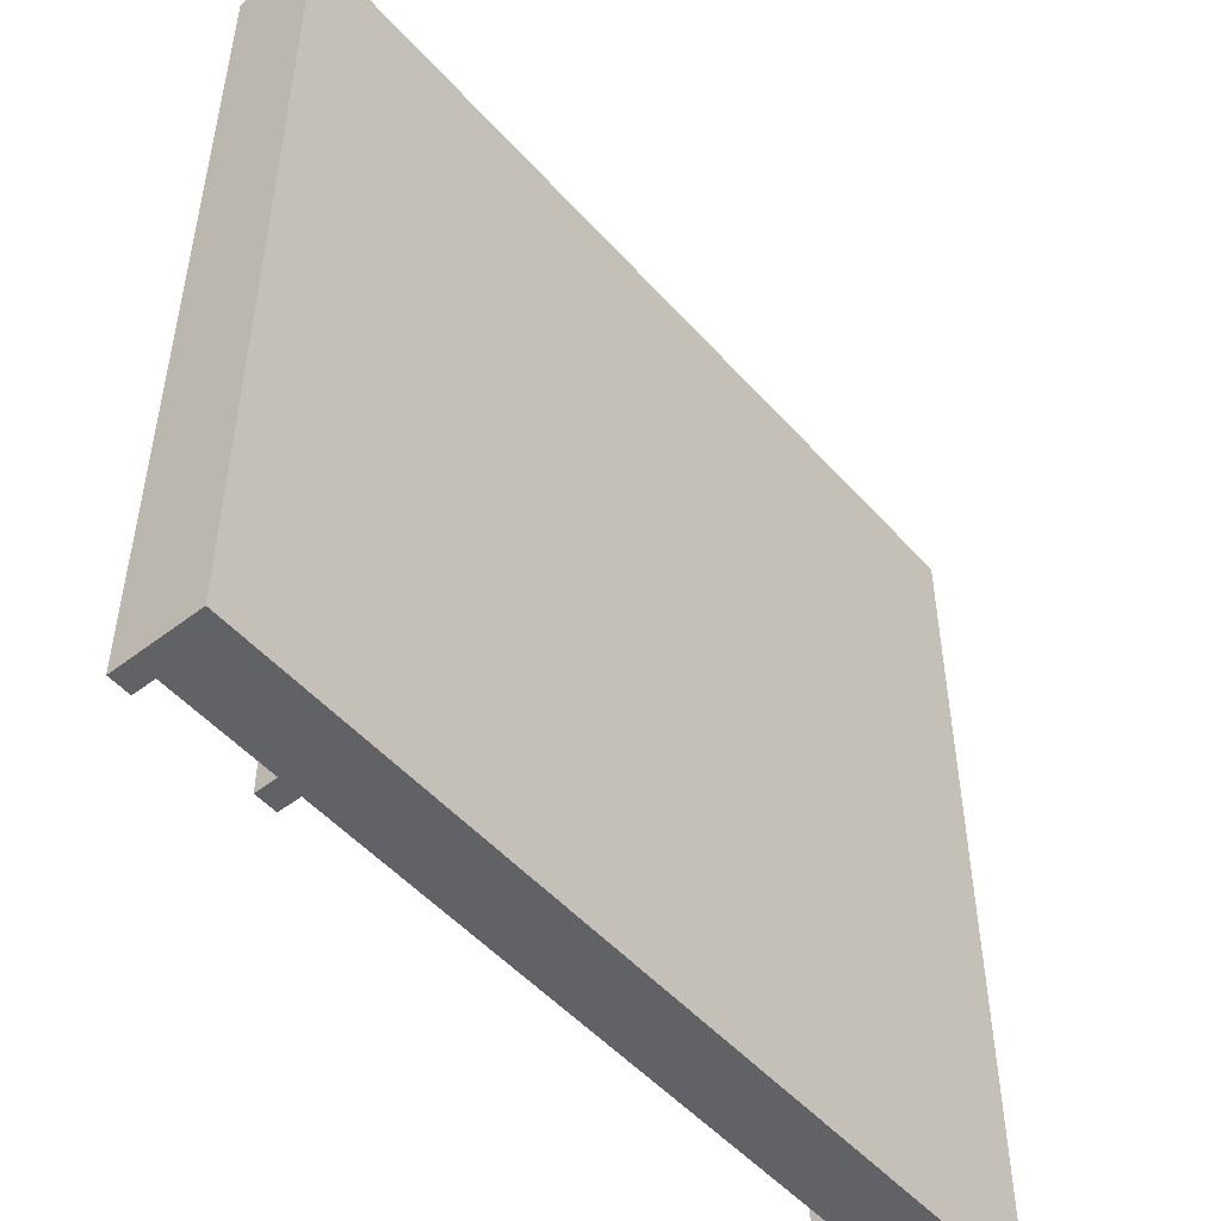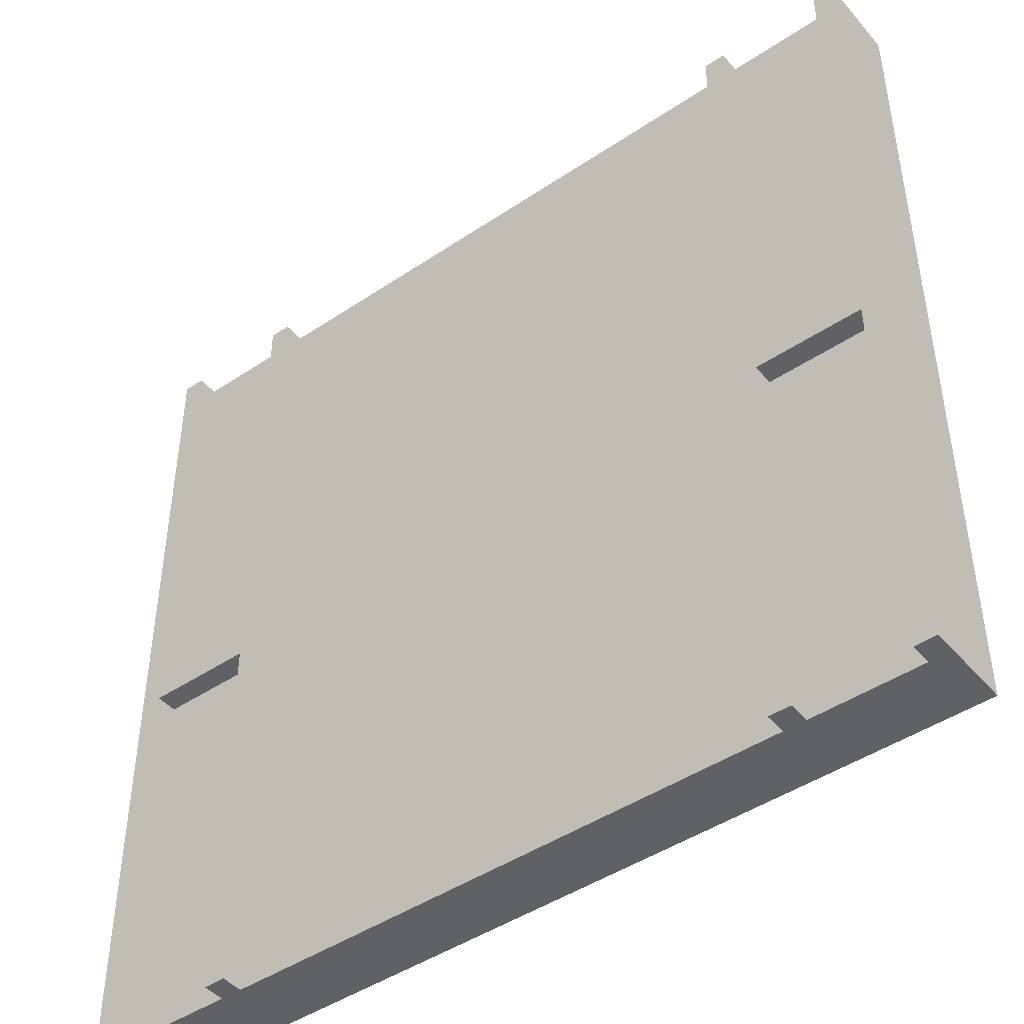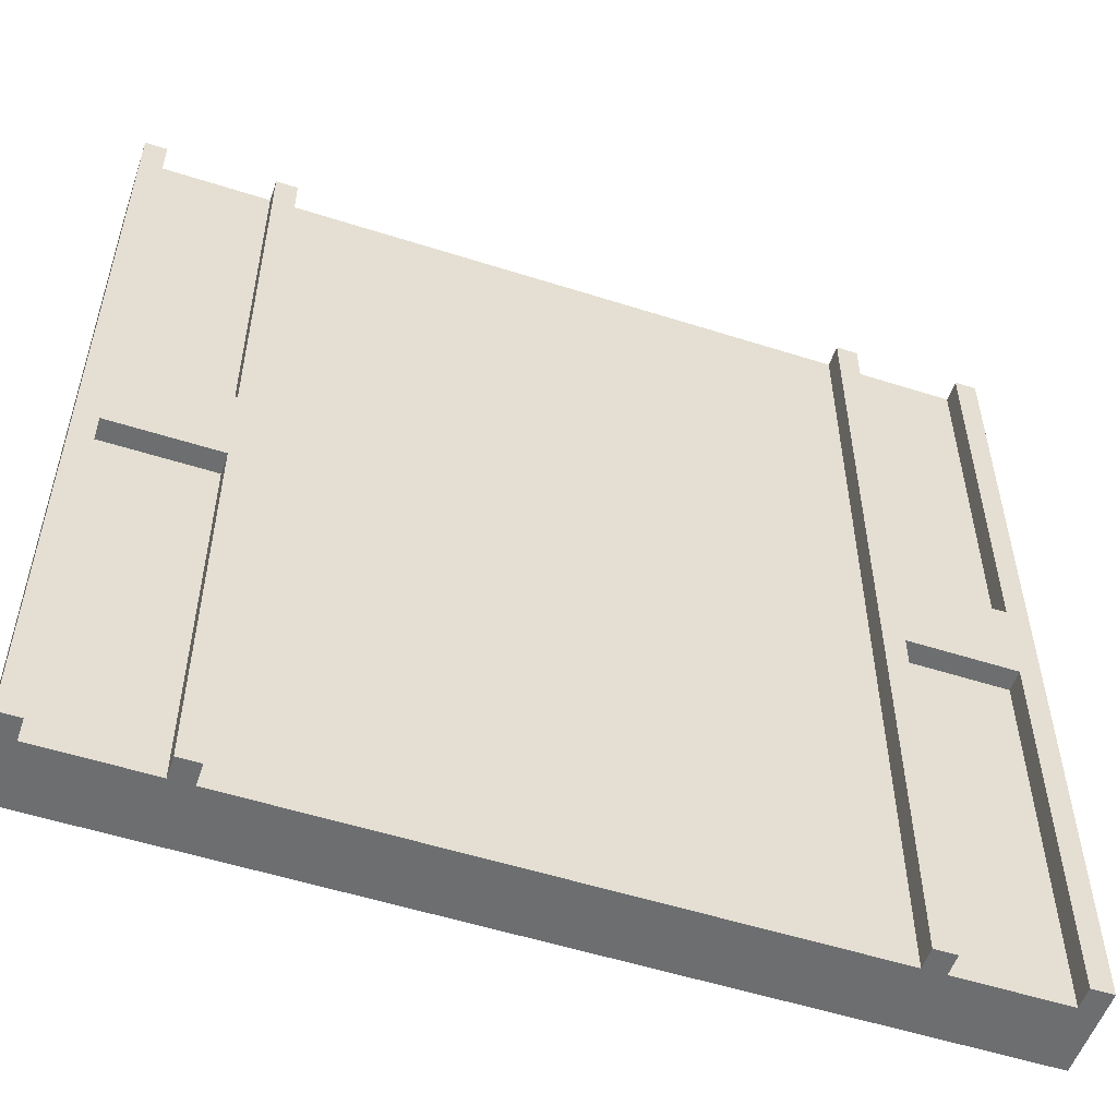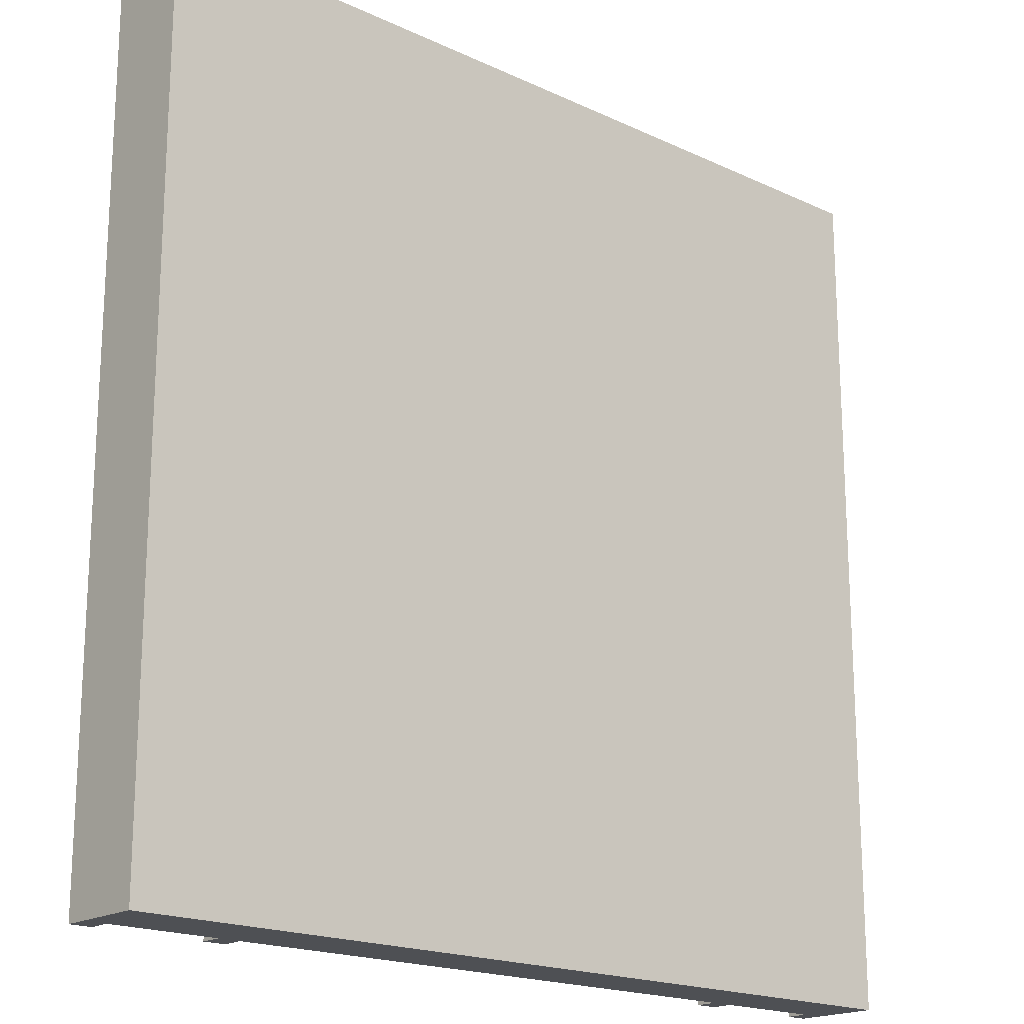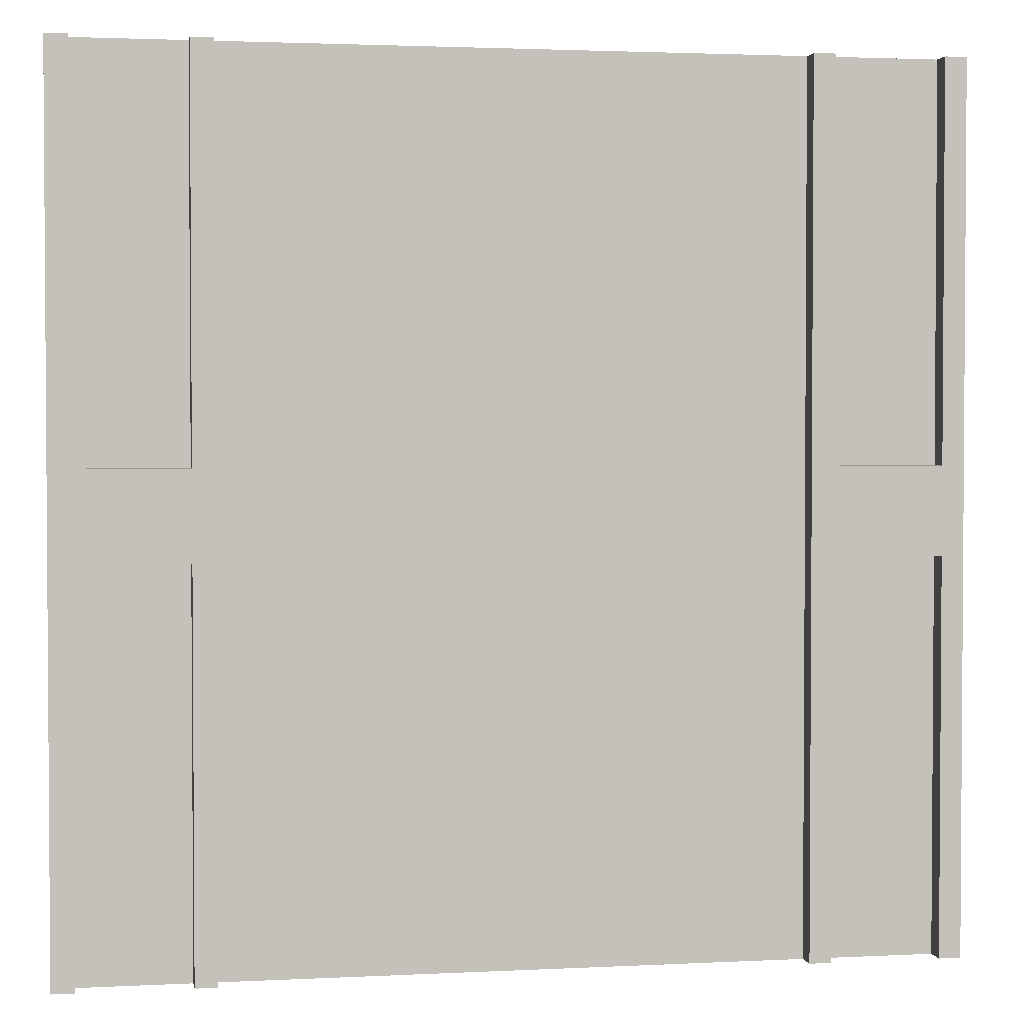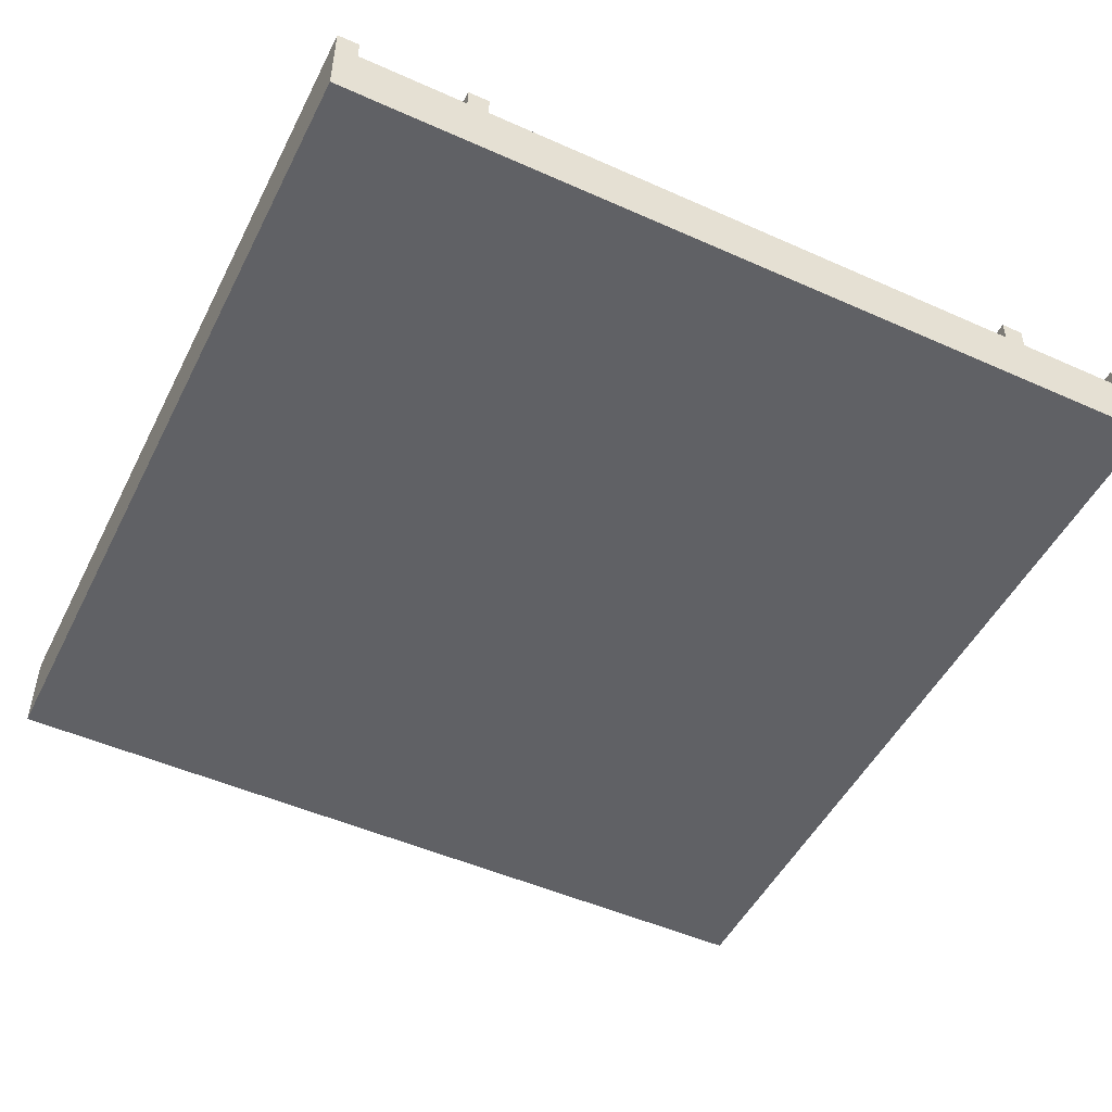
<metadata>
{"format":"obj","ext":"obj","renderer":"f3d","projection":"perspective","resolution":1024,"background":"white","views":[{"elev":-50.6,"azim":-50.0,"up":"+Z"},{"elev":-45.4,"azim":-142.2,"up":"+Z"},{"elev":-54.3,"azim":161.3,"up":"+Z"},{"elev":-18.8,"azim":-41.6,"up":"+Z"},{"elev":2.3,"azim":169.8,"up":"+Z"},{"elev":-49.7,"azim":-26.2,"up":"+Y"}]}
</metadata>
<code>
o RoadHor
v -2 0 2
v -2 0 -2
v -2 0.4 2
v -2 0.4 -2
v -1.4 0.3 2
v -1.4 0.3 0.2
v -1.4 0.3 -0.2
v -1.4 0.3 -2
v -1.4 0.4 2
v -1.4 0.4 0.2
v -1.4 0.4 -0.2
v -1.4 0.4 -2
v 1.3 0.3 2
v 1.3 0.3 0.4
v 1.3 0.3 0.3
v 1.3 0.3 -0.3
v 1.3 0.3 -0.4
v 1.3 0.3 -2
v 1.3 0.4 2
v 1.3 0.4 -2
v 1.9 0.3 2
v 1.9 0.3 0.2
v 1.9 0.3 -0.2
v 1.9 0.3 -2
v 1.9 0.4 2
v 1.9 0.4 0.2
v 1.9 0.4 -0.2
v 1.9 0.4 -2
v -1.9 0.3 2
v -1.9 0.3 0.2
v -1.9 0.3 -0.2
v -1.9 0.3 -2
v -1.9 0.4 2
v -1.9 0.4 0.2
v -1.9 0.4 -0.2
v -1.9 0.4 -2
v -1.3 0.3 2
v -1.3 0.3 0.4
v -1.3 0.3 0.3
v -1.3 0.3 -0.3
v -1.3 0.3 -0.4
v -1.3 0.3 -2
v -1.3 0.4 2
v -1.3 0.4 -2
v 1.4 0.3 2
v 1.4 0.3 0.2
v 1.4 0.3 -0.2
v 1.4 0.3 -2
v 1.4 0.4 2
v 1.4 0.4 0.2
v 1.4 0.4 -0.2
v 1.4 0.4 -2
v 2 0 2
v 2 0 -2
v 2 0.4 2
v 2 0.4 -2
v -2 0 2
v -2 0.4 2
v -1.9 0.2 2
v -1.9 0.3 2
v -1.9 0.4 2
v -1.4 0.2 2
v -1.4 0.3 2
v -1.4 0.4 2
v -1.3 0.2 2
v -1.3 0.3 2
v -1.3 0.4 2
v 1.3 0.2 2
v 1.3 0.3 2
v 1.3 0.4 2
v 1.4 0.2 2
v 1.4 0.3 2
v 1.4 0.4 2
v 1.9 0.2 2
v 1.9 0.3 2
v 1.9 0.4 2
v 2 0 2
v 2 0.4 2
v -1.9 0.3 0.2
v -1.9 0.4 0.2
v -1.4 0.3 0.2
v -1.4 0.4 0.2
v 1.4 0.3 0.2
v 1.4 0.4 0.2
v 1.9 0.3 0.2
v 1.9 0.4 0.2
v -1.9 0.3 -0.2
v -1.9 0.4 -0.2
v -1.4 0.3 -0.2
v -1.4 0.4 -0.2
v 1.4 0.3 -0.2
v 1.4 0.4 -0.2
v 1.9 0.3 -0.2
v 1.9 0.4 -0.2
v -2 0 -2
v -2 0.4 -2
v -1.9 0.2 -2
v -1.9 0.3 -2
v -1.9 0.4 -2
v -1.4 0.2 -2
v -1.4 0.3 -2
v -1.4 0.4 -2
v -1.3 0.2 -2
v -1.3 0.3 -2
v -1.3 0.4 -2
v 1.3 0.2 -2
v 1.3 0.3 -2
v 1.3 0.4 -2
v 1.4 0.2 -2
v 1.4 0.3 -2
v 1.4 0.4 -2
v 1.9 0.2 -2
v 1.9 0.3 -2
v 1.9 0.4 -2
v 2 0 -2
v 2 0.4 -2
v -2 0 2
v 2 0 2
v -2 0 -2
v 2 0 -2
v -1.9 0.3 2
v -1.4 0.3 2
v -1.3 0.3 2
v 1.3 0.3 2
v 1.4 0.3 2
v 1.9 0.3 2
v -1.1 0.3 1.9
v -1 0.3 1.9
v 1 0.3 1.9
v 1.1 0.3 1.9
v -1.1 0.3 1.7
v -1 0.3 1.7
v 1 0.3 1.7
v 1.1 0.3 1.7
v -1.1 0.3 1.5
v -1 0.3 1.5
v 1 0.3 1.5
v 1.1 0.3 1.5
v -1.1 0.3 1.3
v -1 0.3 1.3
v 1 0.3 1.3
v 1.1 0.3 1.3
v -1.1 0.3 1.1
v -1 0.3 1.1
v 1 0.3 1.1
v 1.1 0.3 1.1
v -1.1 0.3 0.9
v -1 0.3 0.9
v 1 0.3 0.9
v 1.1 0.3 0.9
v -1.1 0.3 0.7
v -1 0.3 0.7
v 1 0.3 0.7
v 1.1 0.3 0.7
v -1.1 0.3 0.5
v -1 0.3 0.5
v 1 0.3 0.5
v 1.1 0.3 0.5
v -1.3 0.3 0.4
v 1.3 0.3 0.4
v -1.3 0.3 0.3
v -1.1 0.3 0.3
v -0.9 0.3 0.3
v -0.7 0.3 0.3
v -0.5 0.3 0.3
v -0.3 0.3 0.3
v -0.1 0.3 0.3
v 0.1 0.3 0.3
v 0.3 0.3 0.3
v 0.5 0.3 0.3
v 0.7 0.3 0.3
v 0.9 0.3 0.3
v 1.1 0.3 0.3
v 1.3 0.3 0.3
v -1.9 0.3 0.2
v -1.4 0.3 0.2
v 1.4 0.3 0.2
v 1.9 0.3 0.2
v -1.9 0.3 -0.2
v -1.4 0.3 -0.2
v 1.4 0.3 -0.2
v 1.9 0.3 -0.2
v -1.3 0.3 -0.3
v -1.1 0.3 -0.3
v -0.9 0.3 -0.3
v -0.7 0.3 -0.3
v -0.5 0.3 -0.3
v -0.3 0.3 -0.3
v -0.1 0.3 -0.3
v 0.1 0.3 -0.3
v 0.3 0.3 -0.3
v 0.5 0.3 -0.3
v 0.7 0.3 -0.3
v 0.9 0.3 -0.3
v 1.1 0.3 -0.3
v 1.3 0.3 -0.3
v -1.3 0.3 -0.4
v 1.3 0.3 -0.4
v -1.1 0.3 -0.5
v -1 0.3 -0.5
v 1 0.3 -0.5
v 1.1 0.3 -0.5
v -1.1 0.3 -0.7
v -1 0.3 -0.7
v 1 0.3 -0.7
v 1.1 0.3 -0.7
v -1.1 0.3 -0.9
v -1 0.3 -0.9
v 1 0.3 -0.9
v 1.1 0.3 -0.9
v -1.1 0.3 -1.1
v -1 0.3 -1.1
v 1 0.3 -1.1
v 1.1 0.3 -1.1
v -1.1 0.3 -1.3
v -1 0.3 -1.3
v 1 0.3 -1.3
v 1.1 0.3 -1.3
v -1.1 0.3 -1.5
v -1 0.3 -1.5
v 1 0.3 -1.5
v 1.1 0.3 -1.5
v -1.1 0.3 -1.7
v -1 0.3 -1.7
v 1 0.3 -1.7
v 1.1 0.3 -1.7
v -1.1 0.3 -1.9
v -1 0.3 -1.9
v 1 0.3 -1.9
v 1.1 0.3 -1.9
v -1.9 0.3 -2
v -1.4 0.3 -2
v -1.3 0.3 -2
v 1.3 0.3 -2
v 1.4 0.3 -2
v 1.9 0.3 -2
v -2 0.4 2
v -1.9 0.4 2
v -1.4 0.4 2
v -1.3 0.4 2
v 1.3 0.4 2
v 1.4 0.4 2
v 1.9 0.4 2
v 2 0.4 2
v -1.9 0.4 0.2
v -1.4 0.4 0.2
v 1.4 0.4 0.2
v 1.9 0.4 0.2
v -1.9 0.4 -0.2
v -1.4 0.4 -0.2
v 1.4 0.4 -0.2
v 1.9 0.4 -0.2
v -2 0.4 -2
v -1.9 0.4 -2
v -1.4 0.4 -2
v -1.3 0.4 -2
v 1.3 0.4 -2
v 1.4 0.4 -2
v 1.9 0.4 -2
v 2 0.4 -2
f 3 2 1
f 4 2 3
f 9 6 5
f 10 6 9
f 11 8 7
f 12 8 11
f 19 14 13
f 19 18 17
f 19 17 16
f 19 16 15
f 19 15 14
f 20 18 19
f 25 22 21
f 26 22 25
f 27 24 23
f 28 24 27
f 29 30 33
f 33 30 34
f 31 32 35
f 35 32 36
f 37 38 43
f 41 42 43
f 40 41 43
f 39 40 43
f 38 39 43
f 43 42 44
f 45 46 49
f 49 46 50
f 47 48 51
f 51 48 52
f 53 54 55
f 55 54 56
f 59 58 57
f 60 58 59
f 61 58 60
f 62 59 57
f 62 60 59
f 63 60 62
f 65 62 57
f 65 64 63
f 65 63 62
f 66 64 65
f 67 64 66
f 68 65 57
f 68 66 65
f 69 66 68
f 71 68 57
f 71 70 69
f 71 69 68
f 72 70 71
f 73 70 72
f 74 71 57
f 74 72 71
f 75 72 74
f 77 74 57
f 77 76 75
f 77 75 74
f 78 76 77
f 81 80 79
f 82 80 81
f 85 84 83
f 86 84 85
f 87 88 89
f 89 88 90
f 91 92 93
f 93 92 94
f 95 96 97
f 97 96 98
f 98 96 99
f 95 97 100
f 97 98 100
f 100 98 101
f 95 100 103
f 101 102 103
f 100 101 103
f 103 102 104
f 104 102 105
f 95 103 106
f 103 104 106
f 106 104 107
f 95 106 109
f 107 108 109
f 106 107 109
f 109 108 110
f 110 108 111
f 95 109 112
f 109 110 112
f 112 110 113
f 95 112 115
f 113 114 115
f 112 113 115
f 115 114 116
f 119 118 117
f 120 118 119
f 123 124 127
f 127 124 128
f 128 124 129
f 129 124 130
f 123 127 131
f 127 128 131
f 128 129 132
f 131 128 132
f 129 130 133
f 132 129 133
f 130 124 134
f 133 130 134
f 132 133 135
f 131 132 135
f 133 134 135
f 123 131 135
f 135 134 136
f 136 134 137
f 134 124 138
f 137 134 138
f 123 135 139
f 135 136 139
f 136 137 140
f 139 136 140
f 137 138 141
f 140 137 141
f 138 124 142
f 141 138 142
f 123 139 143
f 140 141 143
f 141 142 143
f 139 140 143
f 143 142 144
f 144 142 145
f 142 124 146
f 145 142 146
f 123 143 147
f 143 144 147
f 144 145 148
f 147 144 148
f 145 146 149
f 148 145 149
f 146 124 150
f 149 146 150
f 123 147 151
f 148 149 151
f 149 150 151
f 147 148 151
f 151 150 152
f 152 150 153
f 150 124 154
f 153 150 154
f 123 151 155
f 151 152 155
f 152 153 156
f 155 152 156
f 153 154 157
f 156 153 157
f 154 124 158
f 157 154 158
f 123 155 159
f 156 157 159
f 157 158 159
f 155 156 159
f 158 124 160
f 159 158 160
f 159 160 161
f 161 160 162
f 162 160 163
f 163 160 164
f 164 160 165
f 165 160 166
f 166 160 167
f 167 160 168
f 168 160 169
f 169 160 170
f 170 160 171
f 171 160 172
f 172 160 173
f 173 160 174
f 121 122 175
f 175 122 176
f 125 126 177
f 177 126 178
f 161 162 183
f 162 163 184
f 183 162 184
f 163 164 185
f 184 163 185
f 164 165 186
f 185 164 186
f 165 166 187
f 186 165 187
f 166 167 188
f 187 166 188
f 167 168 189
f 188 167 189
f 168 169 190
f 189 168 190
f 169 170 191
f 190 169 191
f 170 171 192
f 191 170 192
f 171 172 193
f 192 171 193
f 172 173 194
f 193 172 194
f 173 174 195
f 194 173 195
f 195 174 196
f 193 194 197
f 183 184 197
f 195 196 197
f 194 195 197
f 184 185 197
f 185 186 197
f 192 193 197
f 191 192 197
f 190 191 197
f 189 190 197
f 188 189 197
f 187 188 197
f 186 187 197
f 197 196 198
f 197 198 199
f 199 198 200
f 200 198 201
f 201 198 202
f 197 199 203
f 199 200 203
f 200 201 204
f 203 200 204
f 201 202 205
f 204 201 205
f 202 198 206
f 205 202 206
f 204 205 207
f 203 204 207
f 205 206 207
f 197 203 207
f 207 206 208
f 208 206 209
f 206 198 210
f 209 206 210
f 197 207 211
f 207 208 211
f 208 209 212
f 211 208 212
f 209 210 213
f 212 209 213
f 210 198 214
f 213 210 214
f 197 211 215
f 212 213 215
f 213 214 215
f 211 212 215
f 215 214 216
f 216 214 217
f 214 198 218
f 217 214 218
f 197 215 219
f 215 216 219
f 216 217 220
f 219 216 220
f 217 218 221
f 220 217 221
f 218 198 222
f 221 218 222
f 197 219 223
f 220 221 223
f 221 222 223
f 219 220 223
f 223 222 224
f 224 222 225
f 222 198 226
f 225 222 226
f 197 223 227
f 223 224 227
f 224 225 228
f 227 224 228
f 225 226 229
f 228 225 229
f 226 198 230
f 229 226 230
f 179 180 231
f 231 180 232
f 197 227 233
f 228 229 233
f 227 228 233
f 229 230 233
f 230 198 234
f 233 230 234
f 181 182 235
f 235 182 236
f 237 238 245
f 239 240 246
f 241 242 247
f 243 244 248
f 237 245 249
f 245 246 249
f 246 240 250
f 249 246 250
f 241 247 251
f 247 248 251
f 248 244 252
f 251 248 252
f 237 249 253
f 253 249 254
f 250 240 255
f 255 240 256
f 241 251 257
f 257 251 258
f 252 244 259
f 259 244 260

</code>
